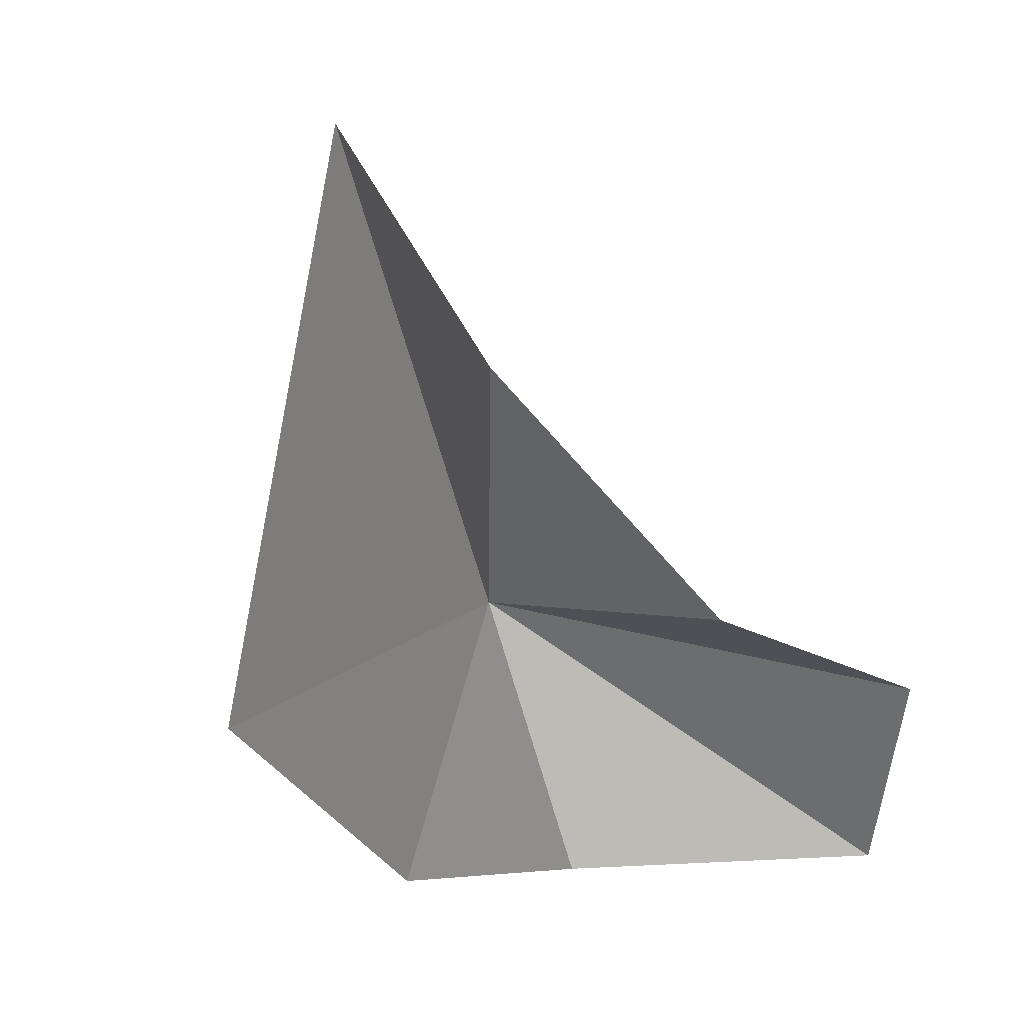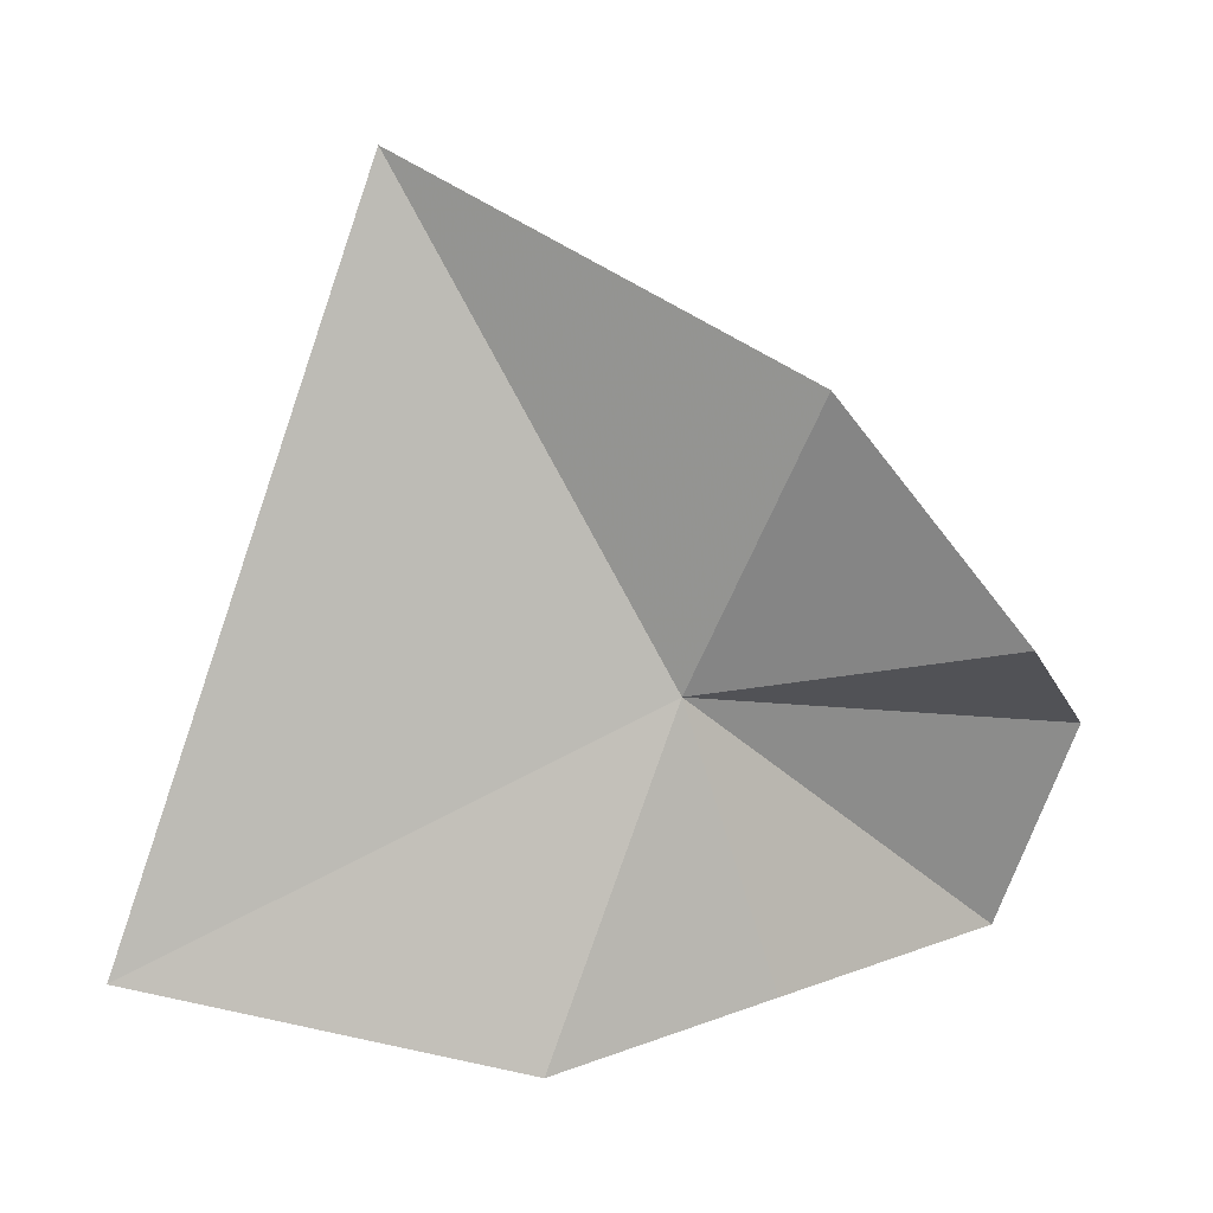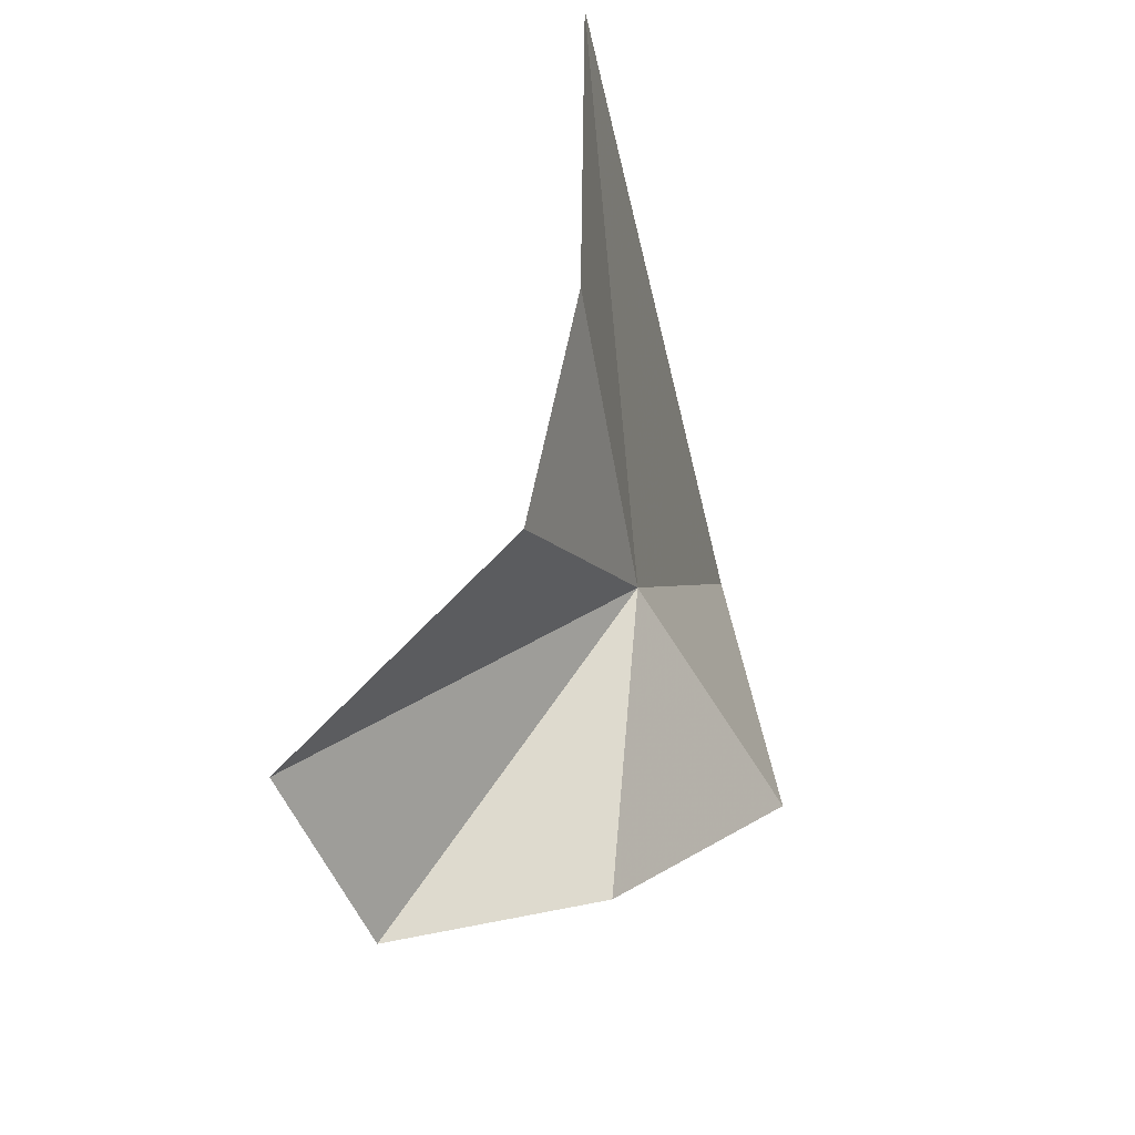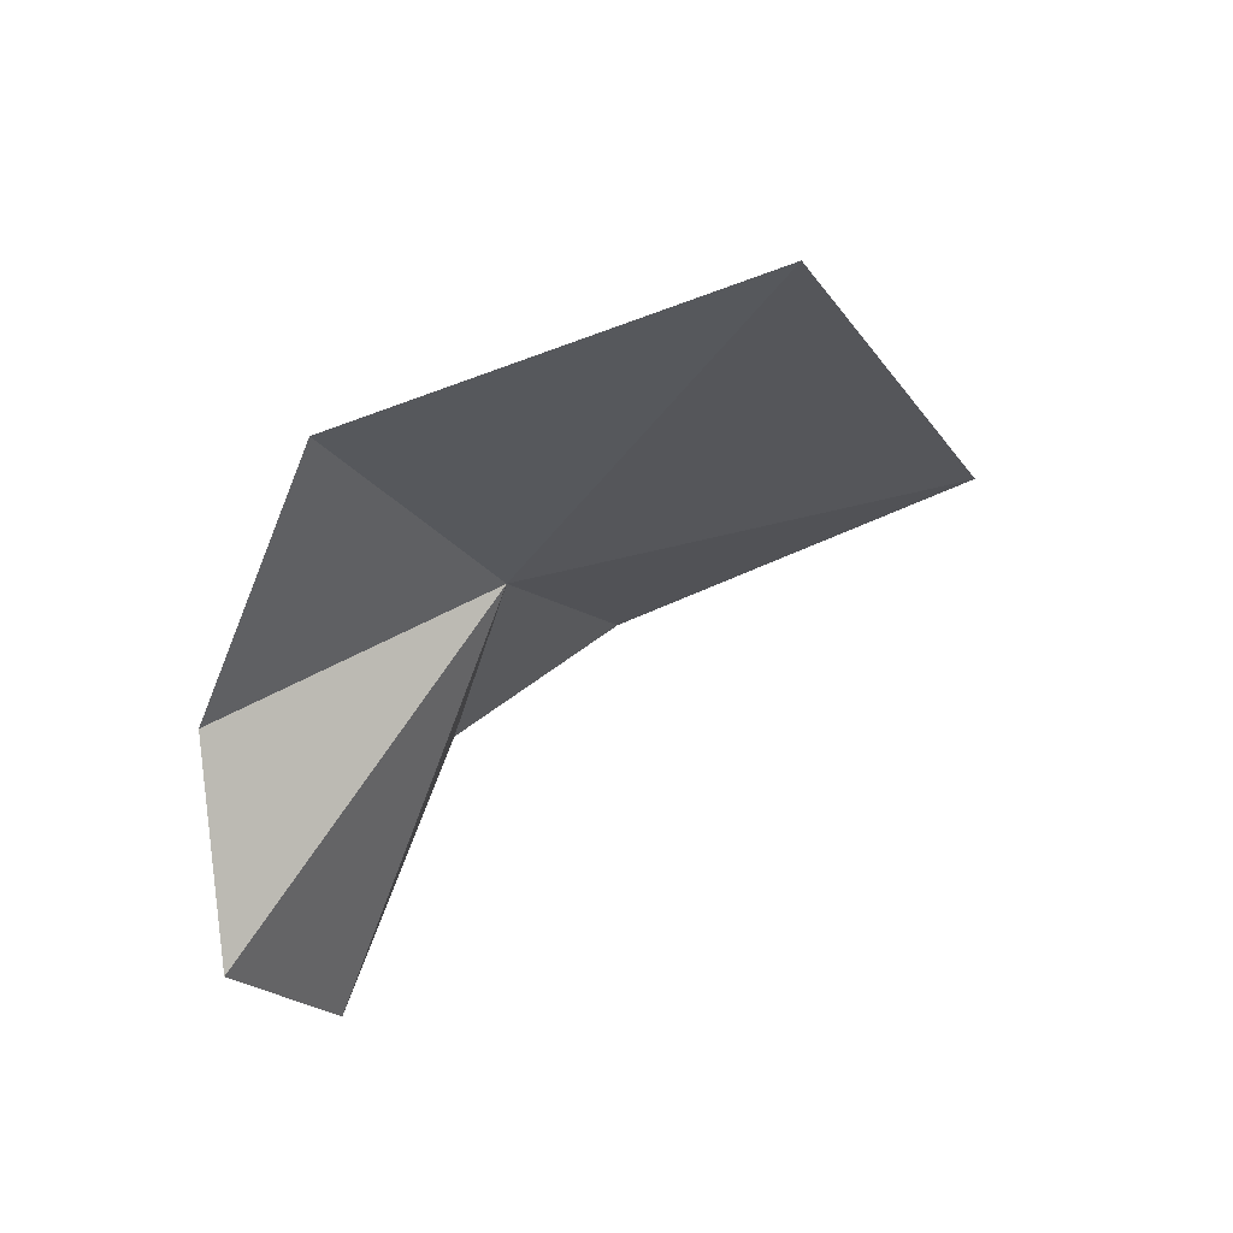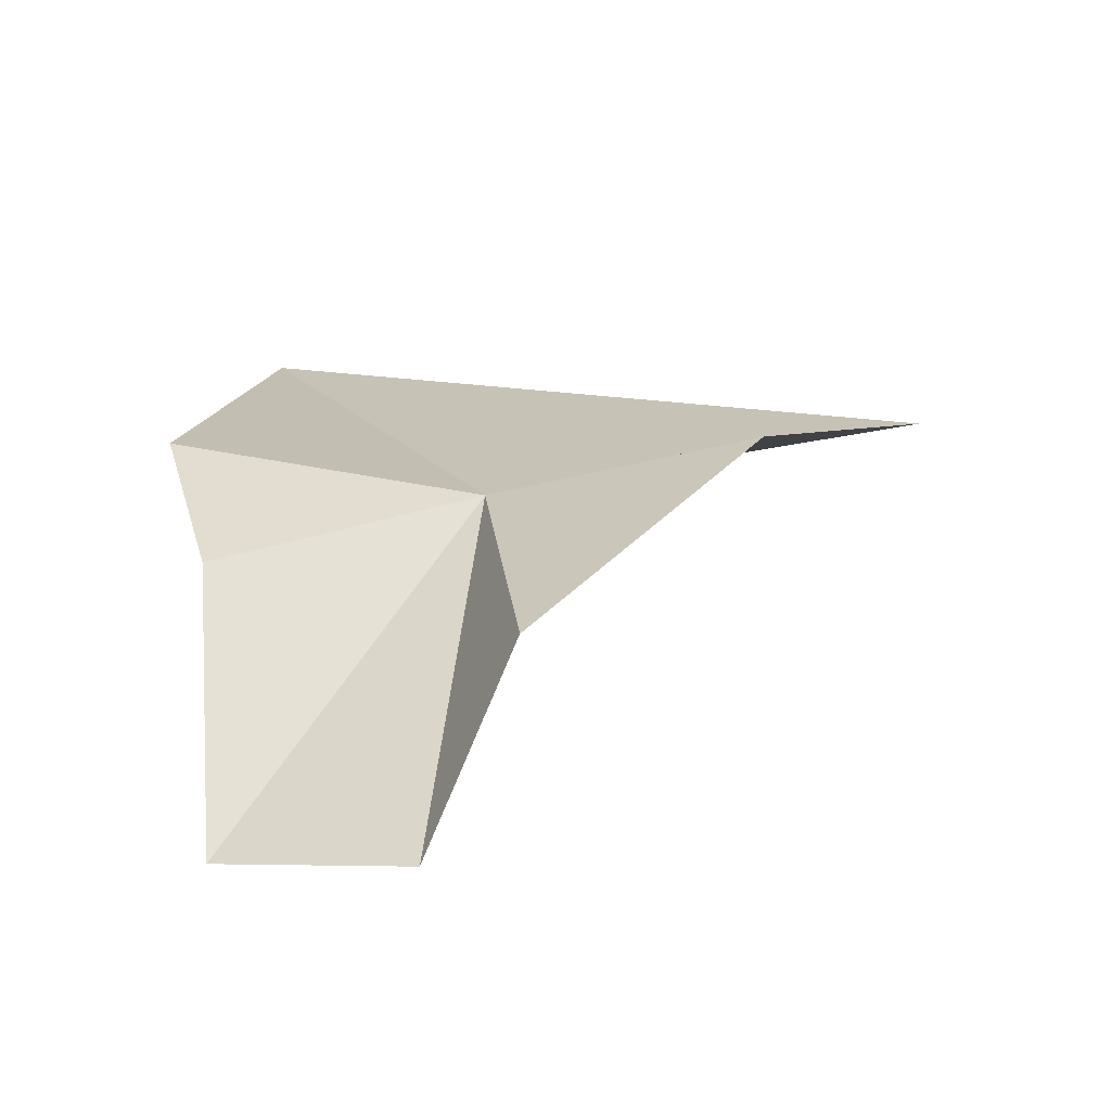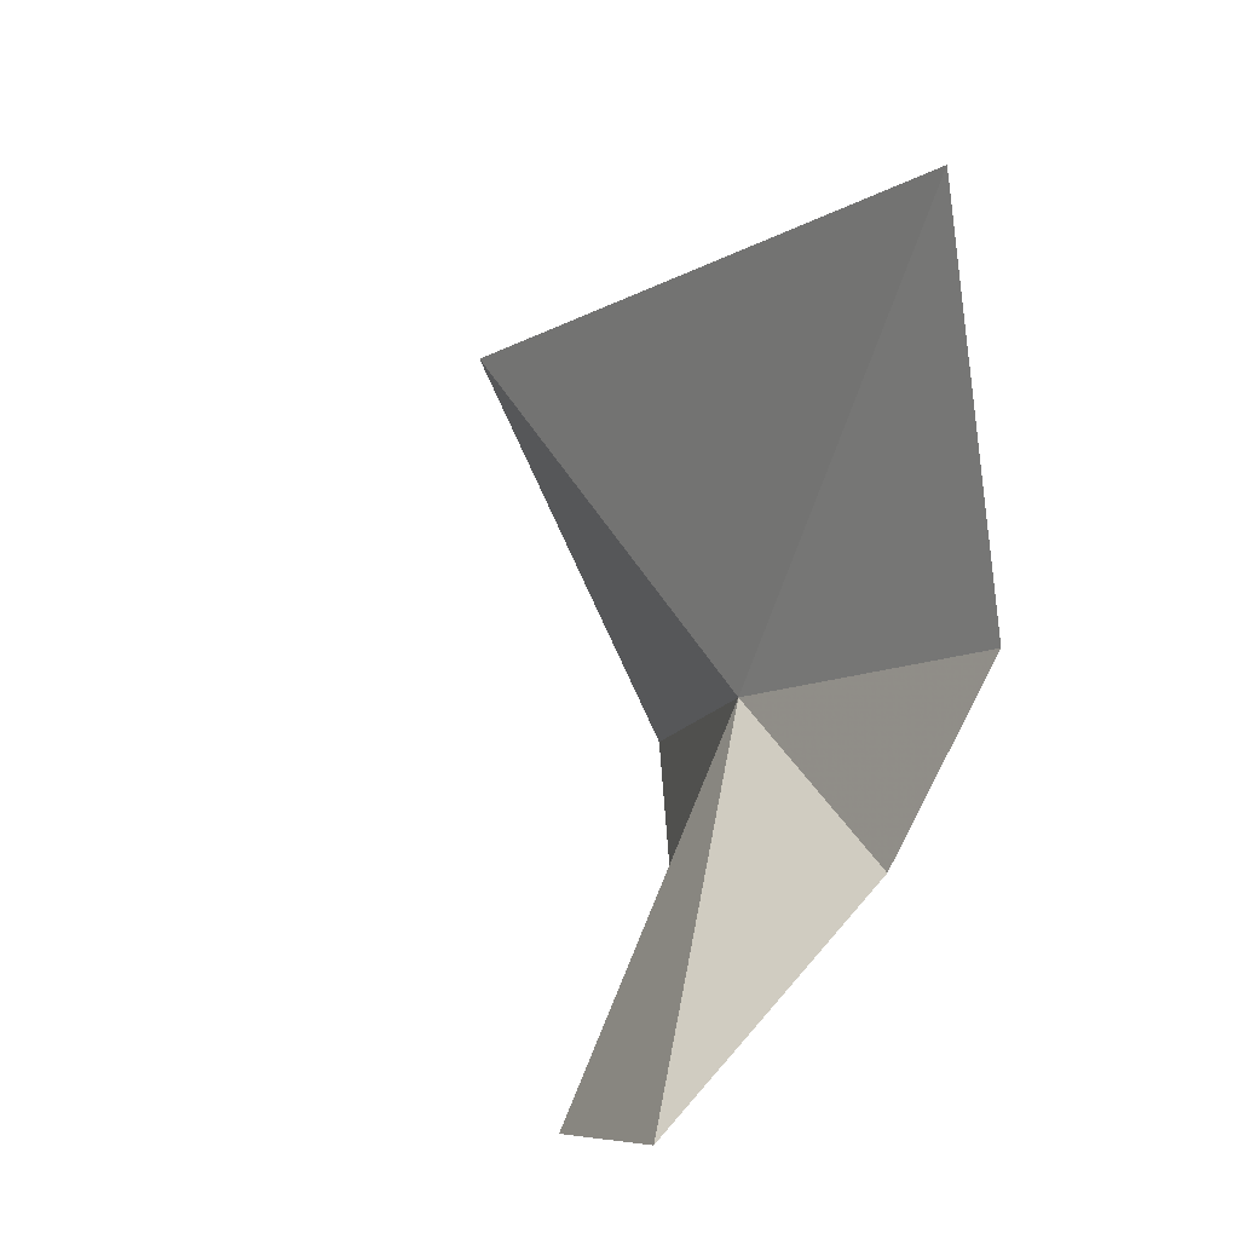
<metadata>
{"format":"obj","ext":"obj","renderer":"f3d","projection":"perspective","resolution":1024,"background":"white","views":[{"elev":12.2,"azim":-38.0,"up":"+Z"},{"elev":5.2,"azim":-85.1,"up":"+Z"},{"elev":-29.6,"azim":-166.4,"up":"+Y"},{"elev":72.4,"azim":68.1,"up":"+Z"},{"elev":-72.0,"azim":-89.9,"up":"+Y"},{"elev":14.2,"azim":146.1,"up":"+Y"}]}
</metadata>
<code>
v -0.1848 -14.5 134.9
v -0.2479 -11.41 133.3
v -0.2124 -12.91 137.7
v -0.3201 -13.78 132.8
v 0.07521 -15.01 133.2
v -0.7585 -15.27 136.5
v 0.04001 -16.35 135.1
v 1.238 -16.7 134.6
v 1.449 -16.23 133.3
f 1 3 2
f 1 4 5
f 1 6 3
f 1 8 7
f 1 7 6
f 1 9 8
f 1 5 9
f 1 2 4

</code>
